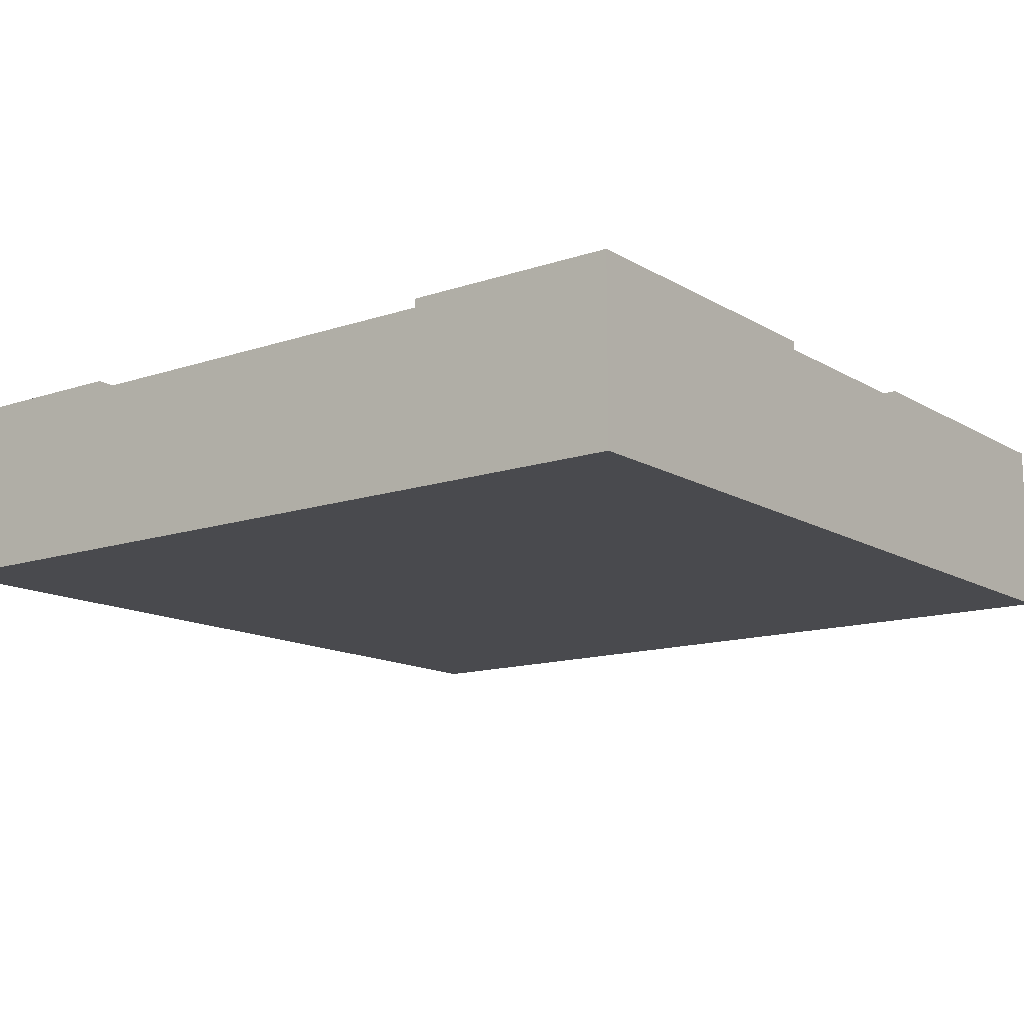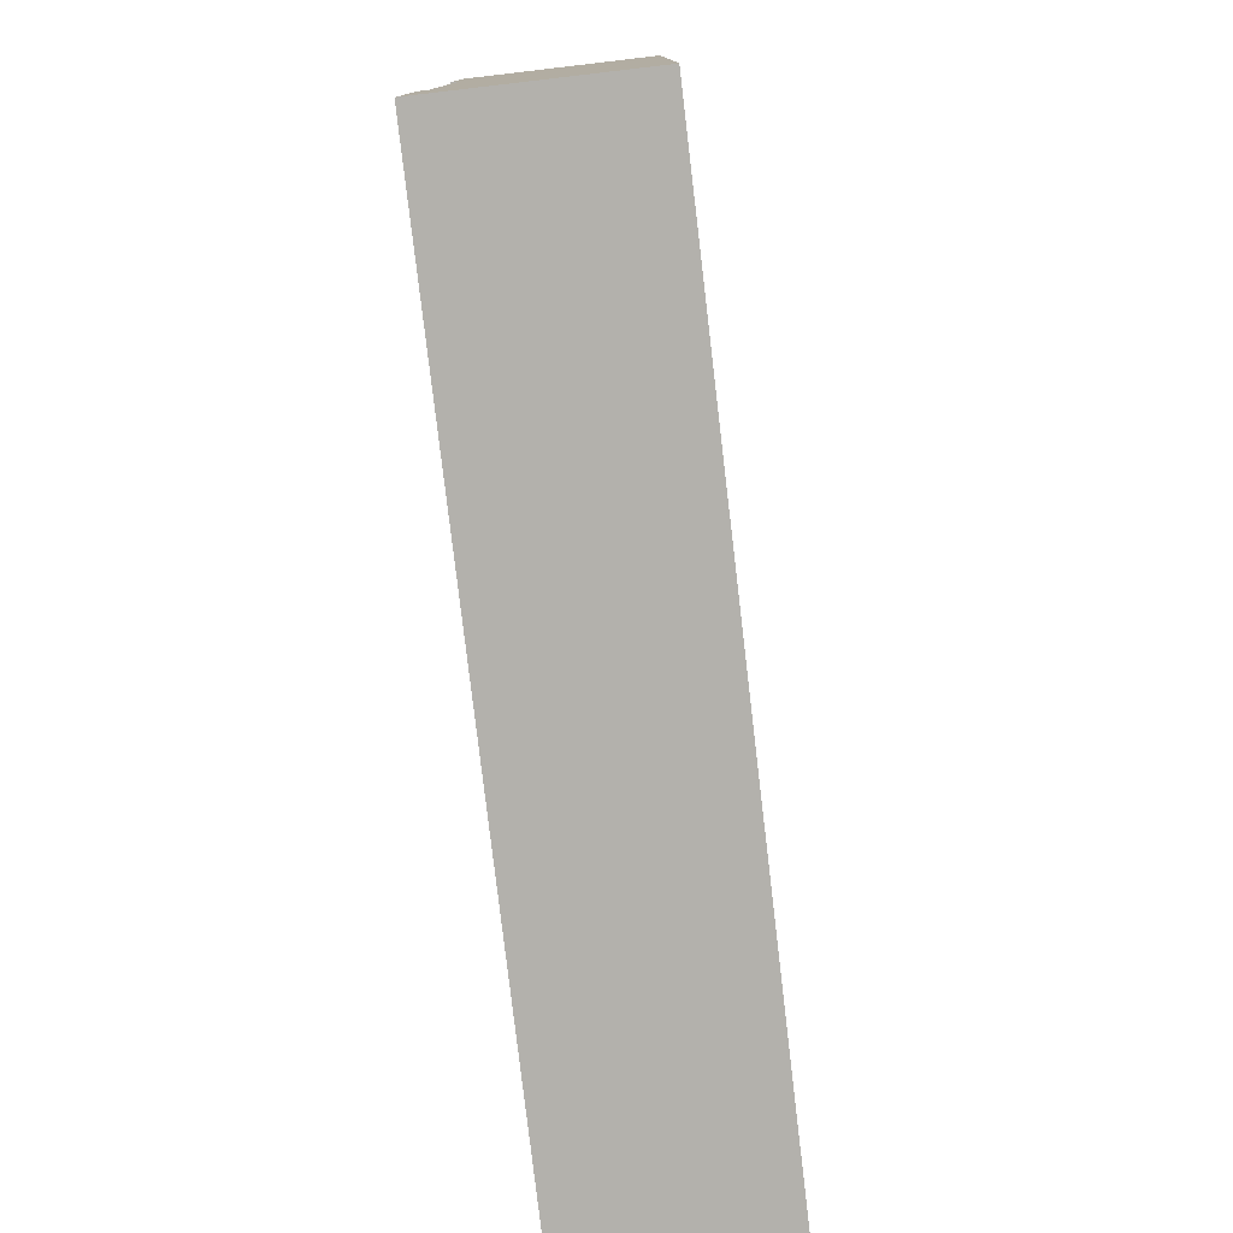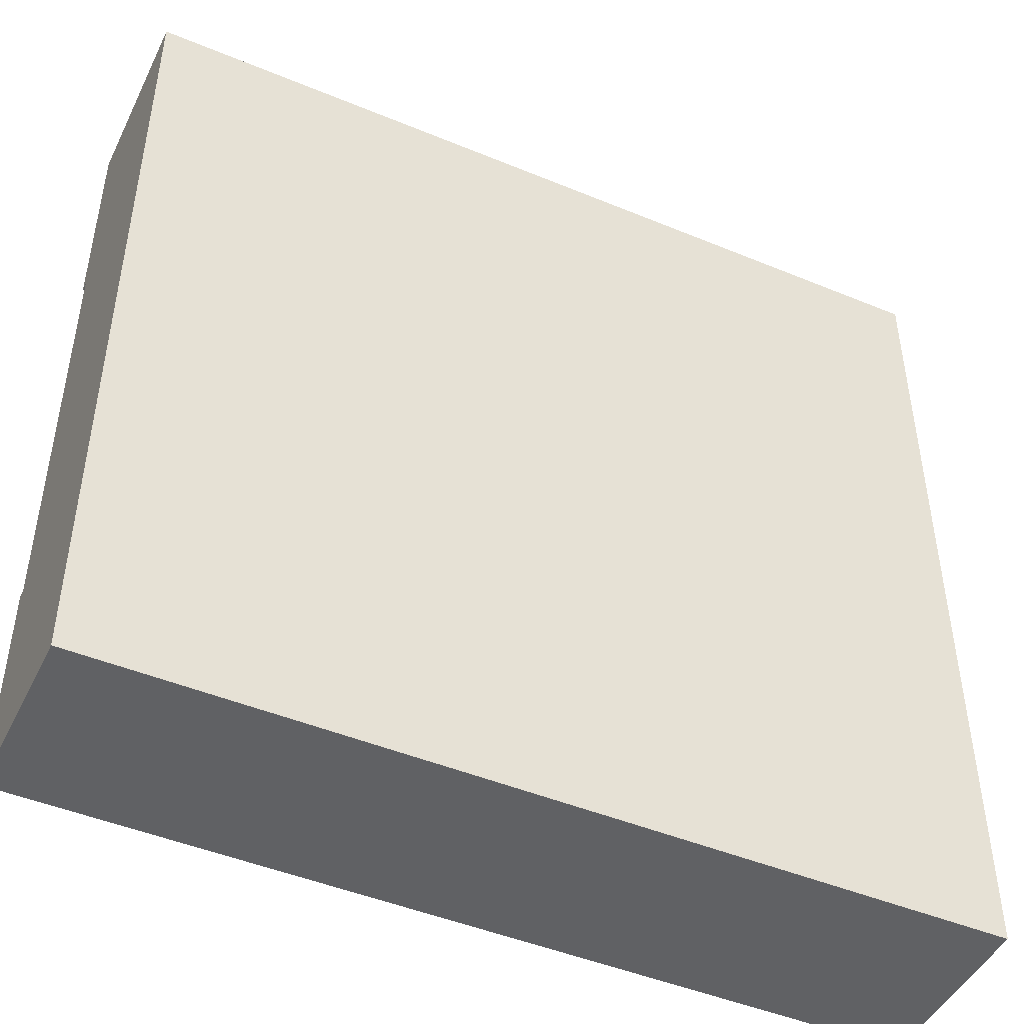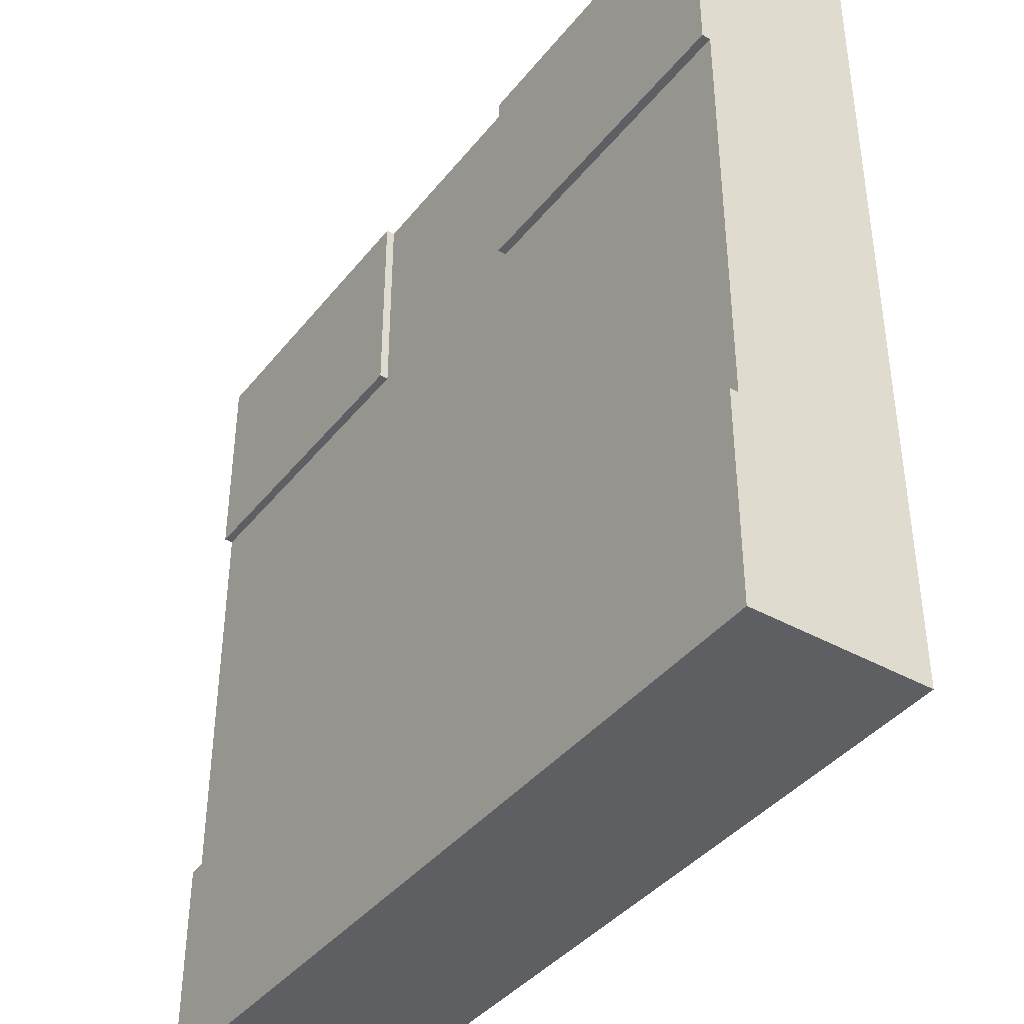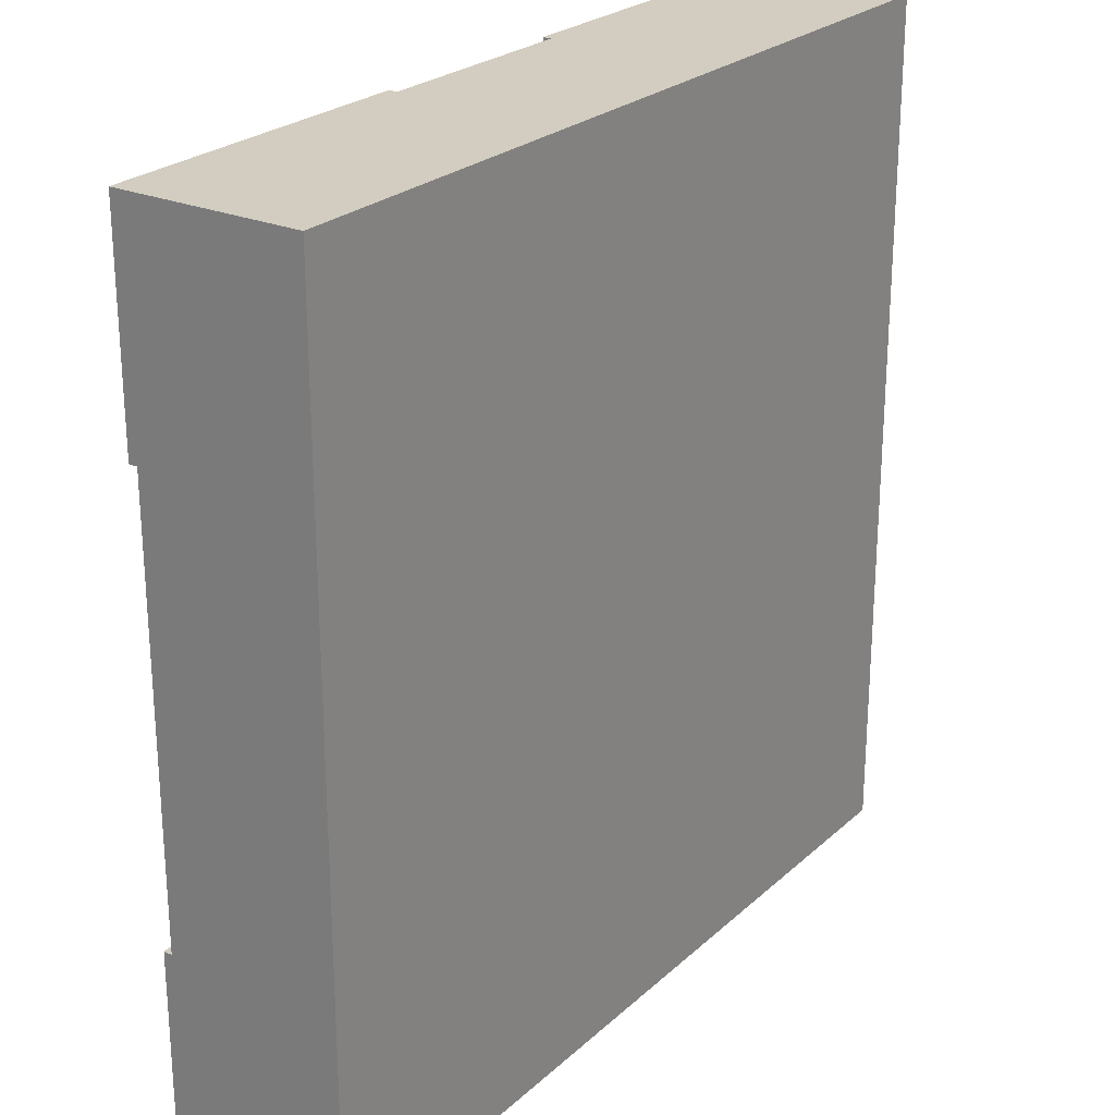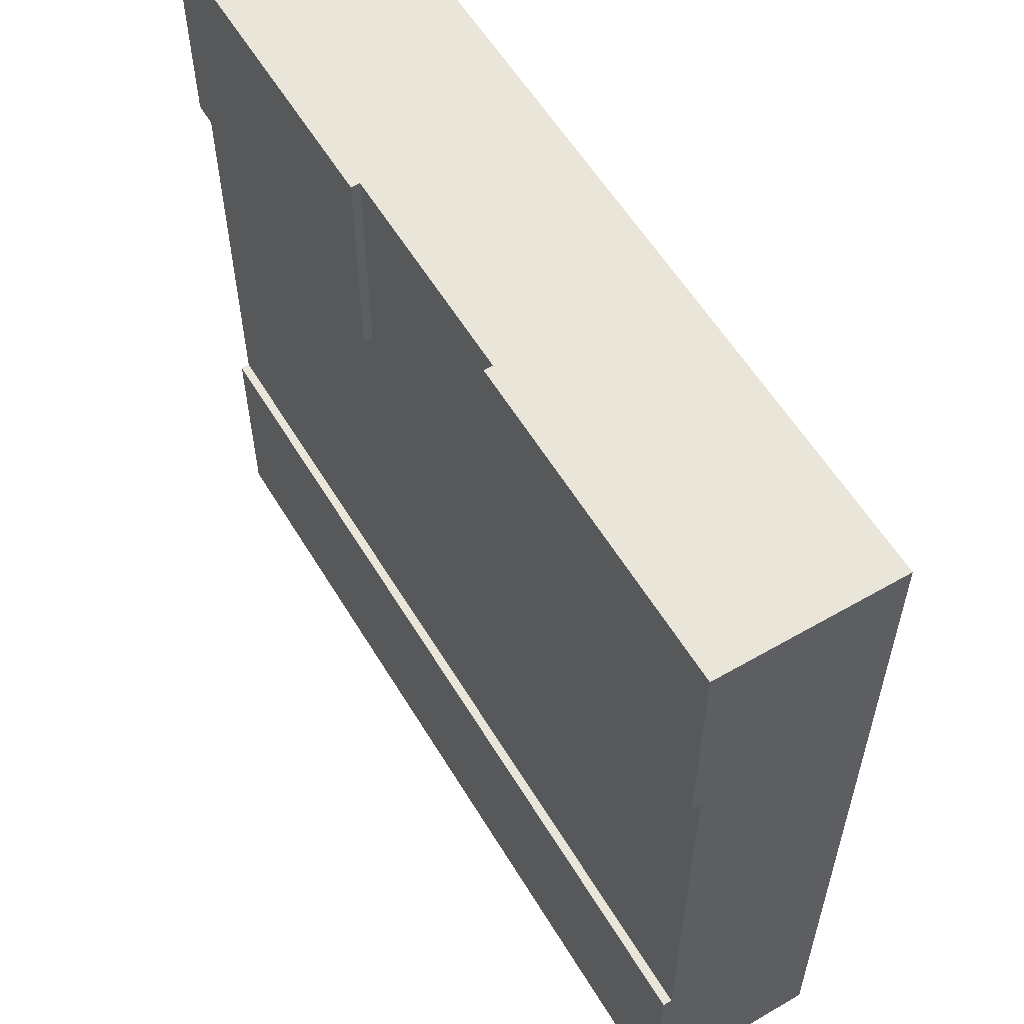
<metadata>
{"format":"obj","ext":"obj","renderer":"f3d","projection":"perspective","resolution":1024,"background":"white","views":[{"elev":-13.4,"azim":-52.7,"up":"+Y"},{"elev":-79.0,"azim":-83.3,"up":"+Z"},{"elev":-46.8,"azim":-25.2,"up":"+Z"},{"elev":-40.1,"azim":-124.6,"up":"+Z"},{"elev":24.7,"azim":-55.0,"up":"+Z"},{"elev":57.9,"azim":-120.9,"up":"+Z"}]}
</metadata>
<code>
o Mesh1_Group1_Model.191
v 1.5 0.3 0.75
v 1.5 0 1.5
v 1.5 0 -1.5
v -0.375 0.6 0.75
v -1.5 0.63 0.75
v -0.375 0.63 0.75
v -0.375 0.63 1.5
v -1.5 0.63 1.5
v -1.5 0 -1.5
v -1.5 0 1.5
v -1.5 0.3 -0.75
v 0.375 0.3 1.5
v -0.375 0.3 1.5
v 0.375 0.63 0.75
v 1.5 0.63 1.5
v 1.5 0.63 0.75
v 0.375 0.6 0.75
v 1.5 0.6 0.75
v 0.375 0.6 1.5
v 0.375 0.63 1.5
v -1.5 0.63 -1.5
v 1.5 0.63 -1.5
v 1.5 0.63 -0.75
v -1.5 0.63 -0.75
v 1.5 0.6 -0.75
v -1.5 0.6 -0.75
v 1.5 0.3 -0.75
v -1.5 0.6 0.75
v -0.375 0.6 1.5
v -1.5 0.3 0.75
f 1 2 3
f 4 5 6
f 7 4 6
f 6 8 7
f 9 10 11
f 10 3 2
f 12 13 10
f 14 15 16
f 17 16 18
f 14 19 20
f 3 21 22
f 23 21 24
f 25 24 26
f 23 25 22
f 25 27 22
f 1 18 15
f 18 16 15
f 3 22 27
f 1 15 2
f 3 27 1
f 4 28 5
f 7 29 4
f 6 5 8
f 10 8 30
f 8 5 28
f 28 30 8
f 24 21 26
f 21 9 11
f 26 21 11
f 10 30 11
f 10 9 3
f 2 15 12
f 15 20 19
f 19 12 15
f 7 8 29
f 8 10 13
f 29 8 13
f 2 12 10
f 14 20 15
f 17 14 16
f 14 17 19
f 3 9 21
f 23 22 21
f 25 23 24
f 1 25 18
f 4 17 25
f 13 19 29
f 11 28 26
f 1 27 25
f 26 28 4
f 4 29 19
f 17 18 25
f 4 19 17
f 25 26 4
f 13 12 19
f 11 30 28

</code>
